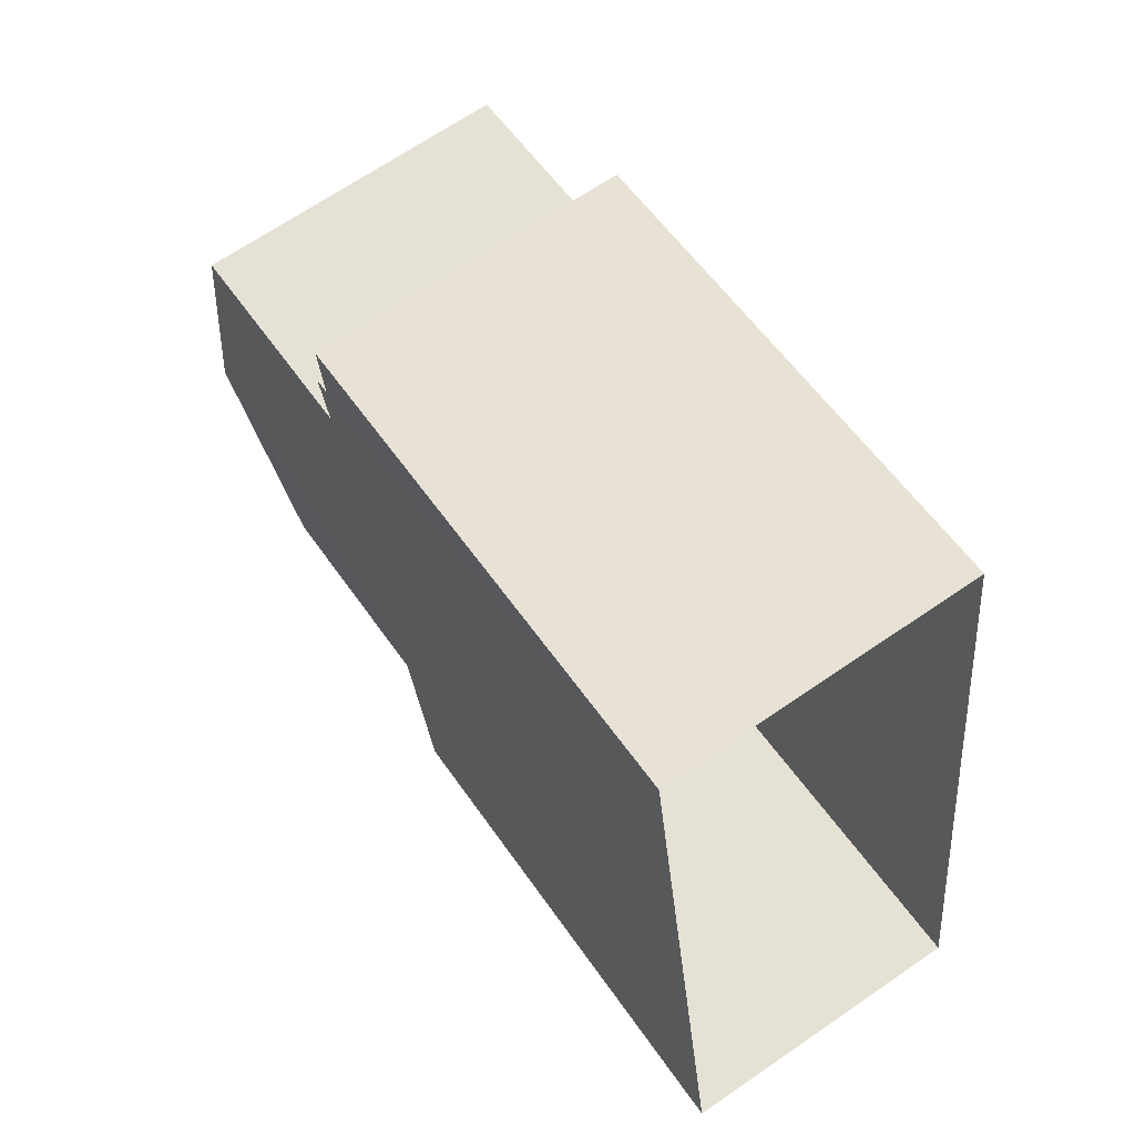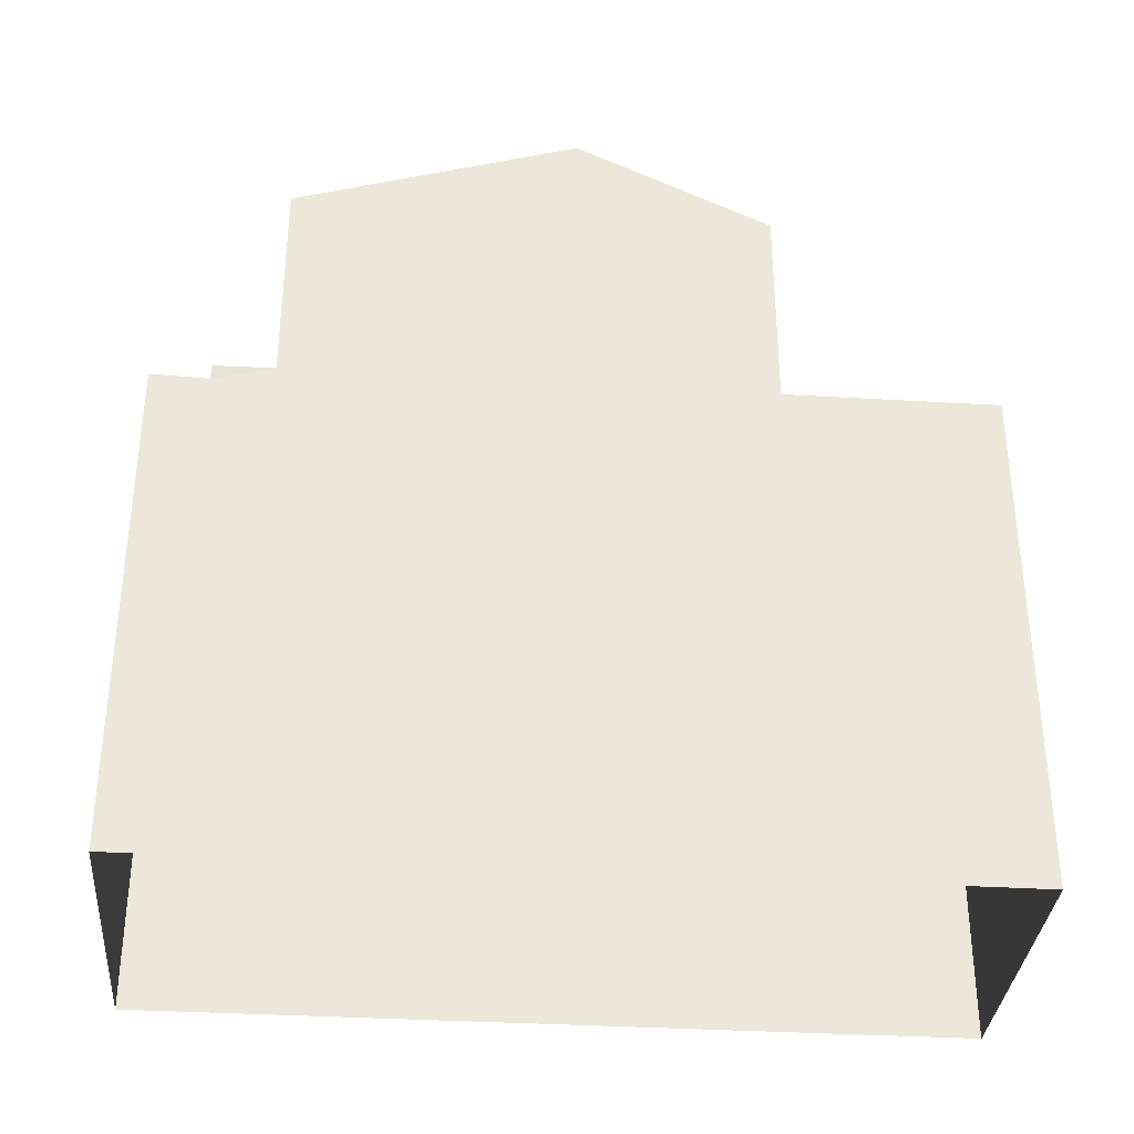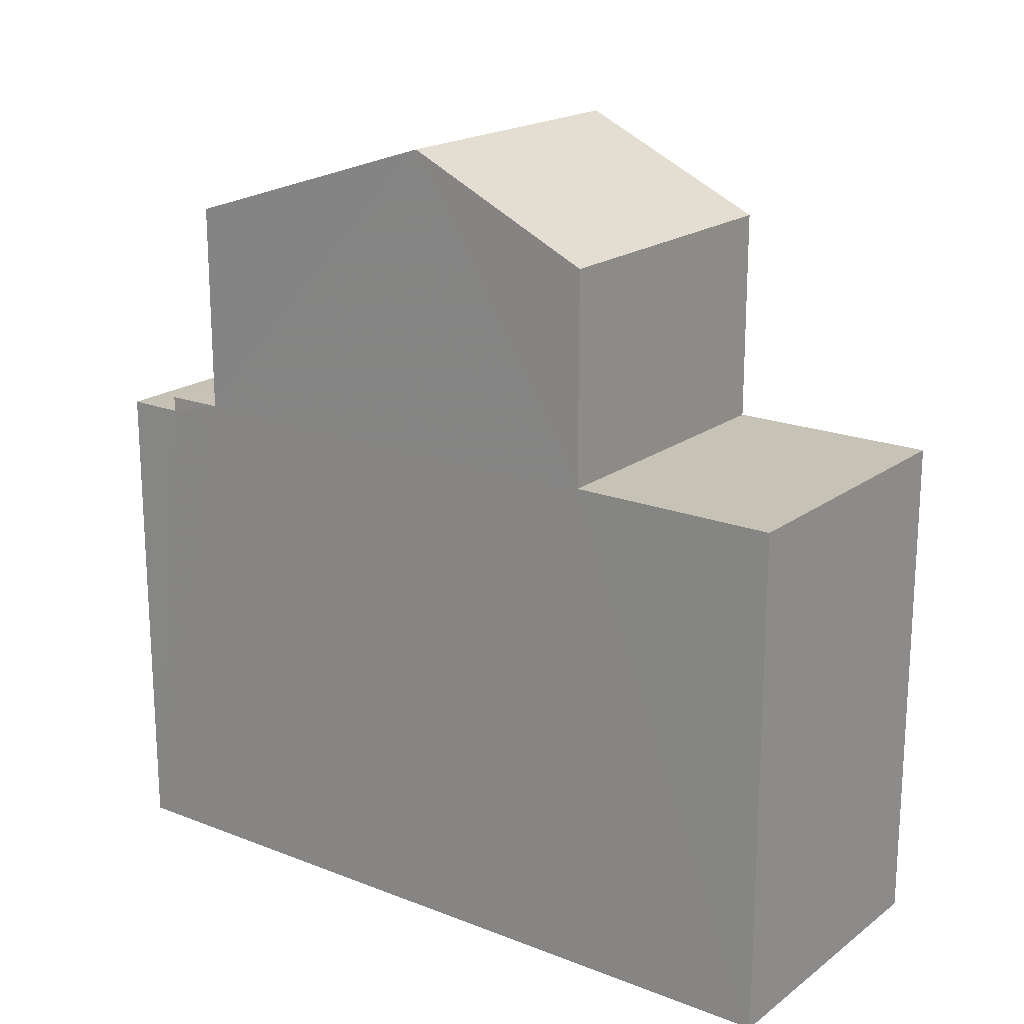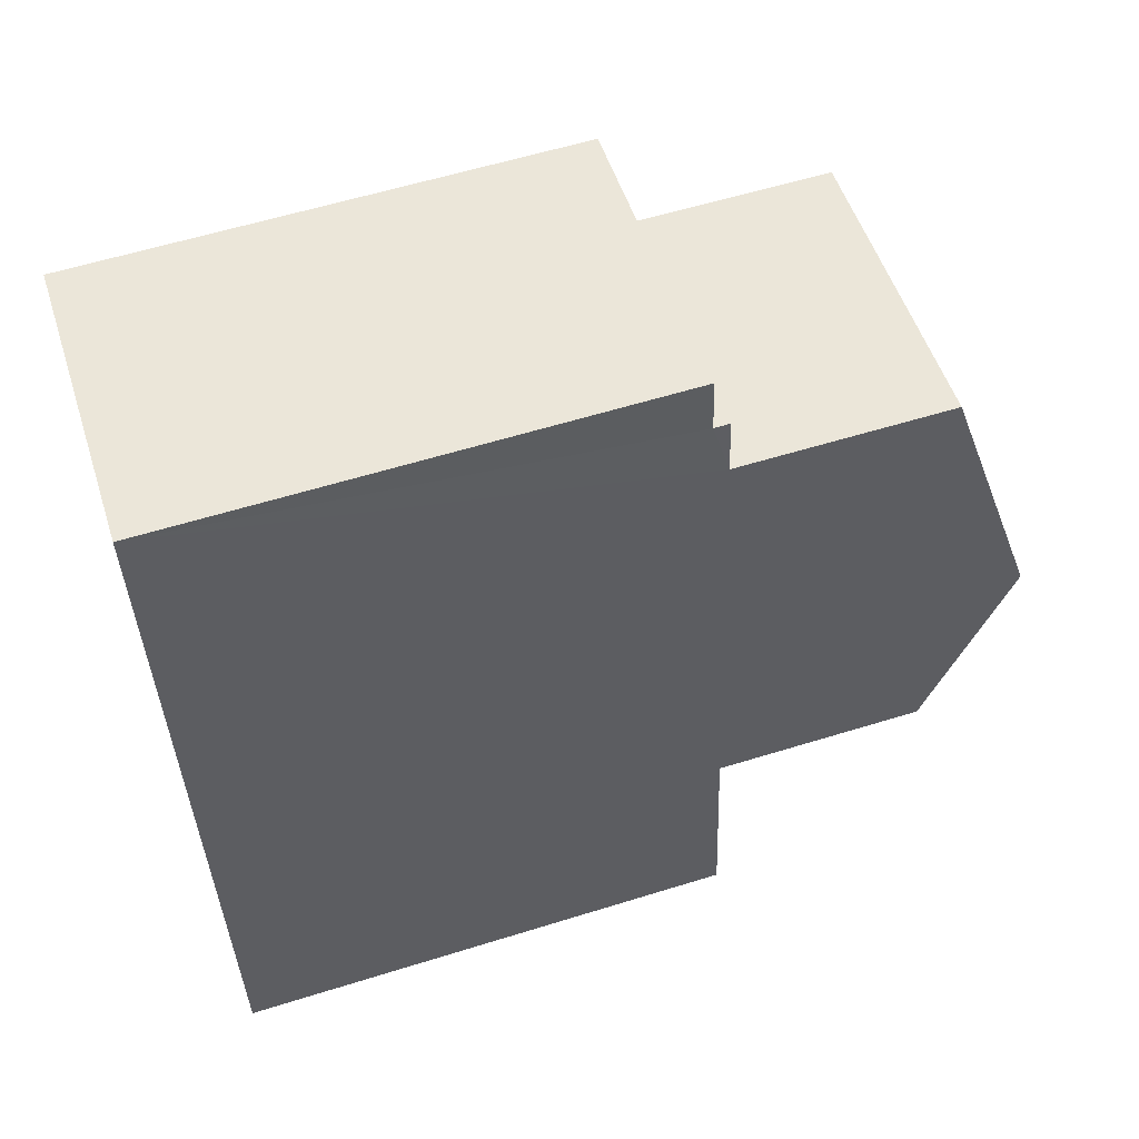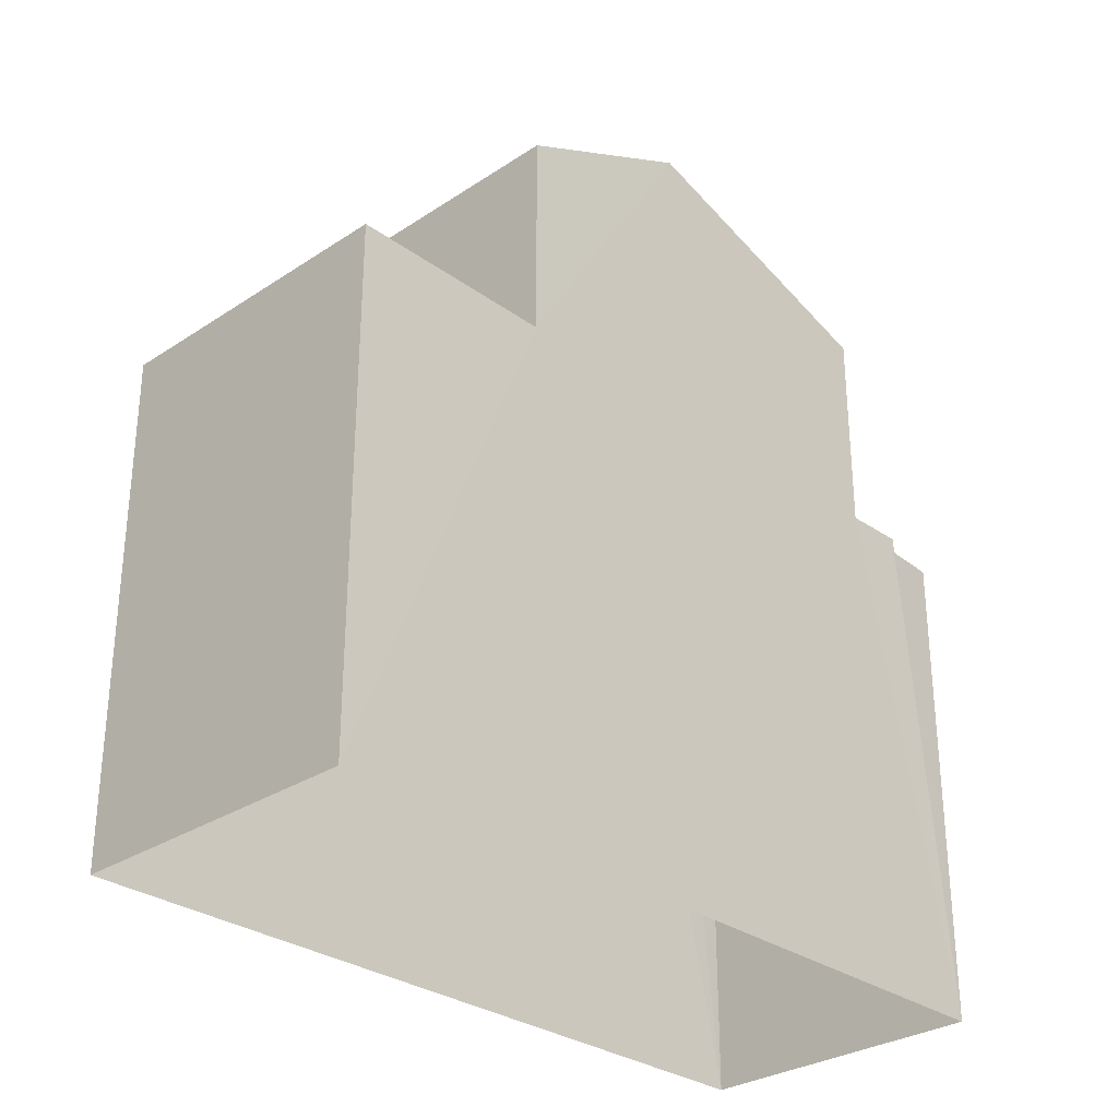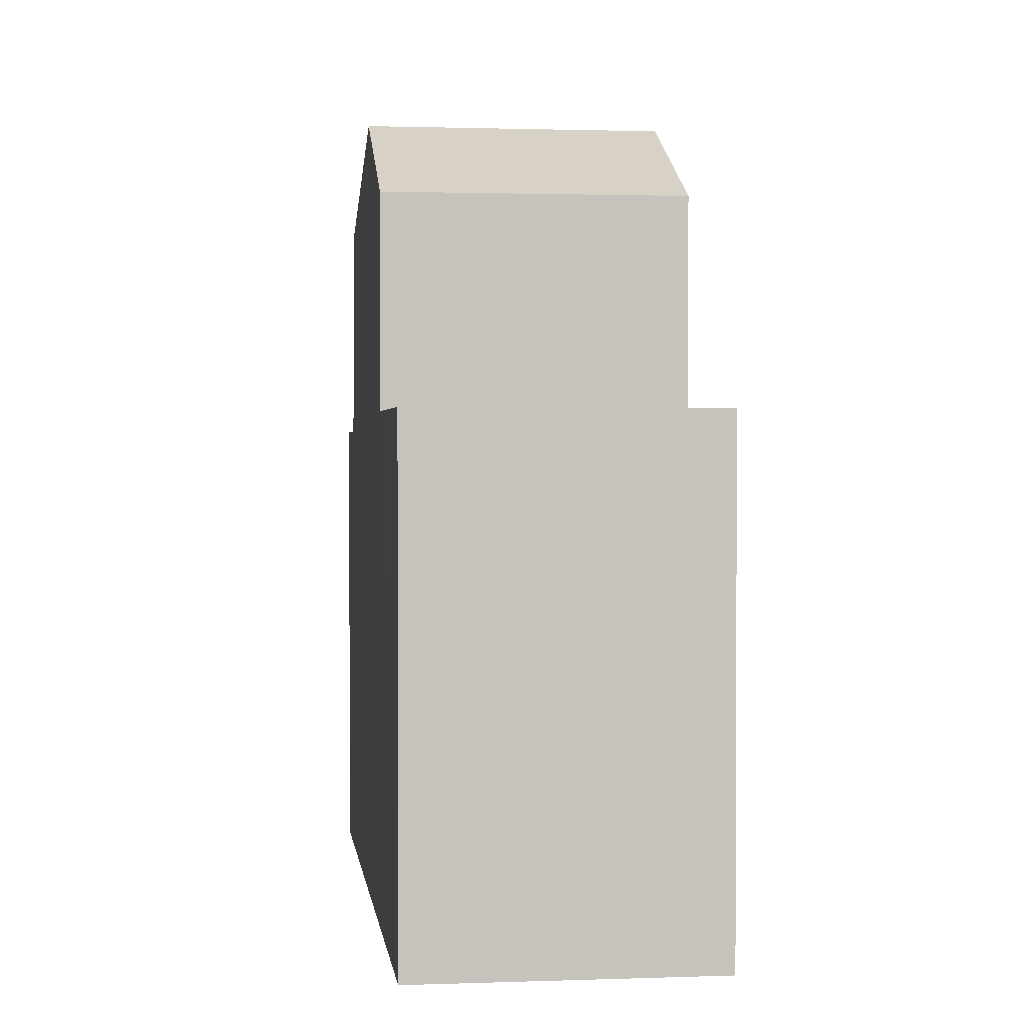
<metadata>
{"format":"obj","ext":"obj","renderer":"f3d","projection":"perspective","resolution":1024,"background":"white","views":[{"elev":56.8,"azim":145.9,"up":"+Y"},{"elev":-34.5,"azim":-100.7,"up":"+Z"},{"elev":19.1,"azim":-59.7,"up":"+Z"},{"elev":58.6,"azim":-107.7,"up":"+Y"},{"elev":-30.0,"azim":37.9,"up":"+Z"},{"elev":1.6,"azim":-13.2,"up":"+Z"}]}
</metadata>
<code>
v -3.725e+05 -1.057e+05 22.78
v -3.725e+05 -1.057e+05 22.78
v -3.725e+05 -1.057e+05 22.78
v -3.725e+05 -1.057e+05 22.78
v -3.725e+05 -1.057e+05 33.99
v -3.725e+05 -1.057e+05 32.74
v -3.725e+05 -1.057e+05 33.99
v -3.725e+05 -1.057e+05 32.74
v -3.725e+05 -1.057e+05 32.74
v -3.725e+05 -1.057e+05 32.74
v -3.725e+05 -1.057e+05 29.6
v -3.725e+05 -1.057e+05 29.6
v -3.725e+05 -1.057e+05 29.6
v -3.725e+05 -1.057e+05 29.6
v -3.725e+05 -1.057e+05 29.82
v -3.725e+05 -1.057e+05 29.82
v -3.725e+05 -1.057e+05 29.82
v -3.725e+05 -1.057e+05 29.82
v -3.725e+05 -1.057e+05 29.82
v -3.725e+05 -1.057e+05 29.82
v -3.725e+05 -1.057e+05 29.82
v -3.725e+05 -1.057e+05 29.82
f 1 2 3
f 4 1 3
f 5 6 7
f 5 8 6
f 7 9 5
f 7 10 9
f 11 12 13
f 11 14 12
f 15 16 17
f 15 18 16
f 19 20 21
f 19 22 20
f 18 6 8
f 18 15 6
f 1 12 14
f 2 1 15
f 2 15 17
f 7 22 10
f 14 20 22
f 6 15 7
f 1 14 22
f 1 22 15
f 15 22 7
f 19 9 10
f 22 19 10
f 4 3 18
f 4 11 13
f 3 16 18
f 9 19 5
f 5 18 8
f 11 19 21
f 4 18 19
f 11 4 19
f 19 18 5
f 17 3 2
f 17 16 3
f 13 1 4
f 13 12 1
f 11 21 20
f 14 11 20

</code>
